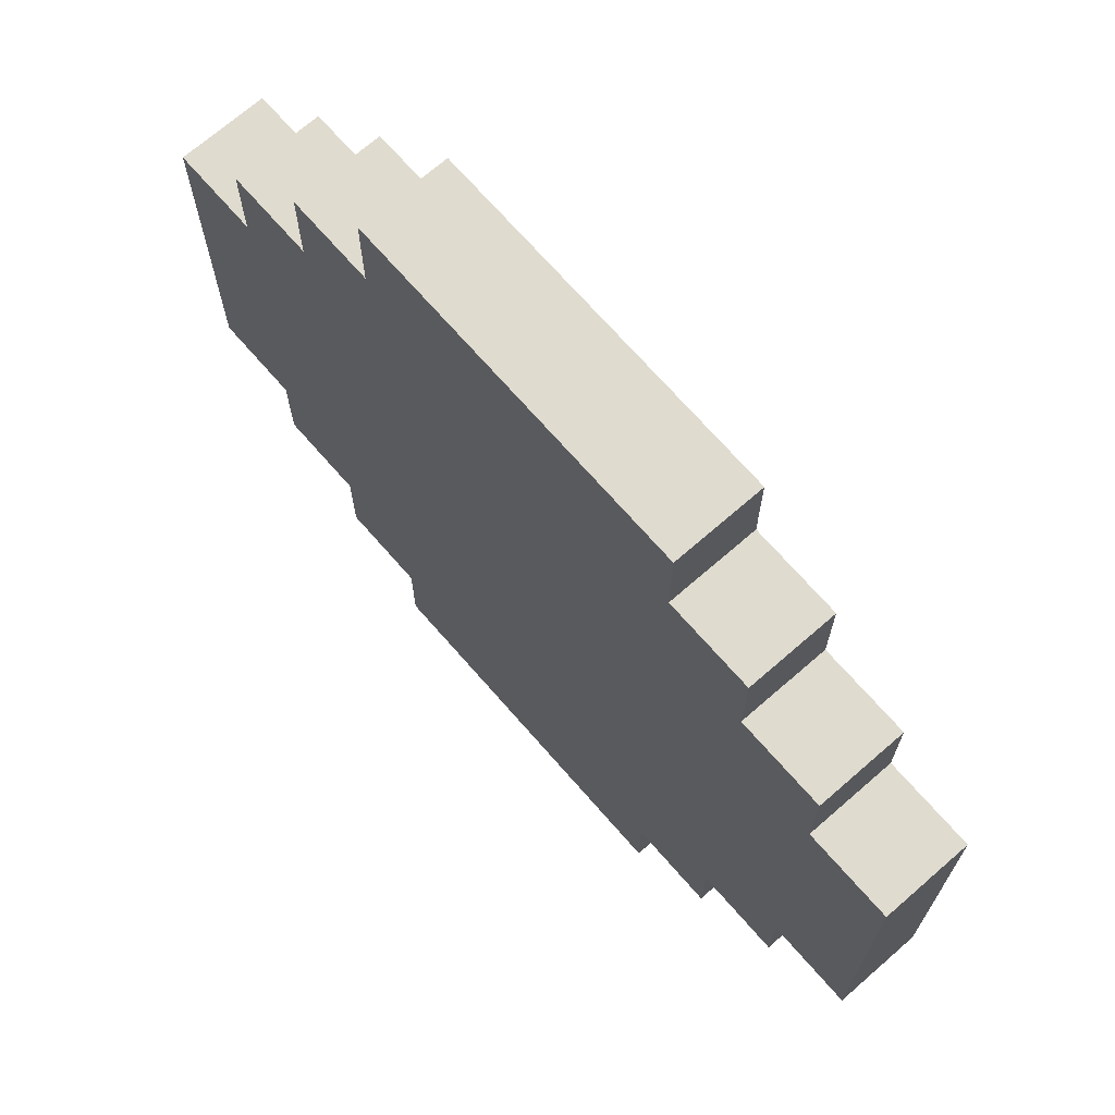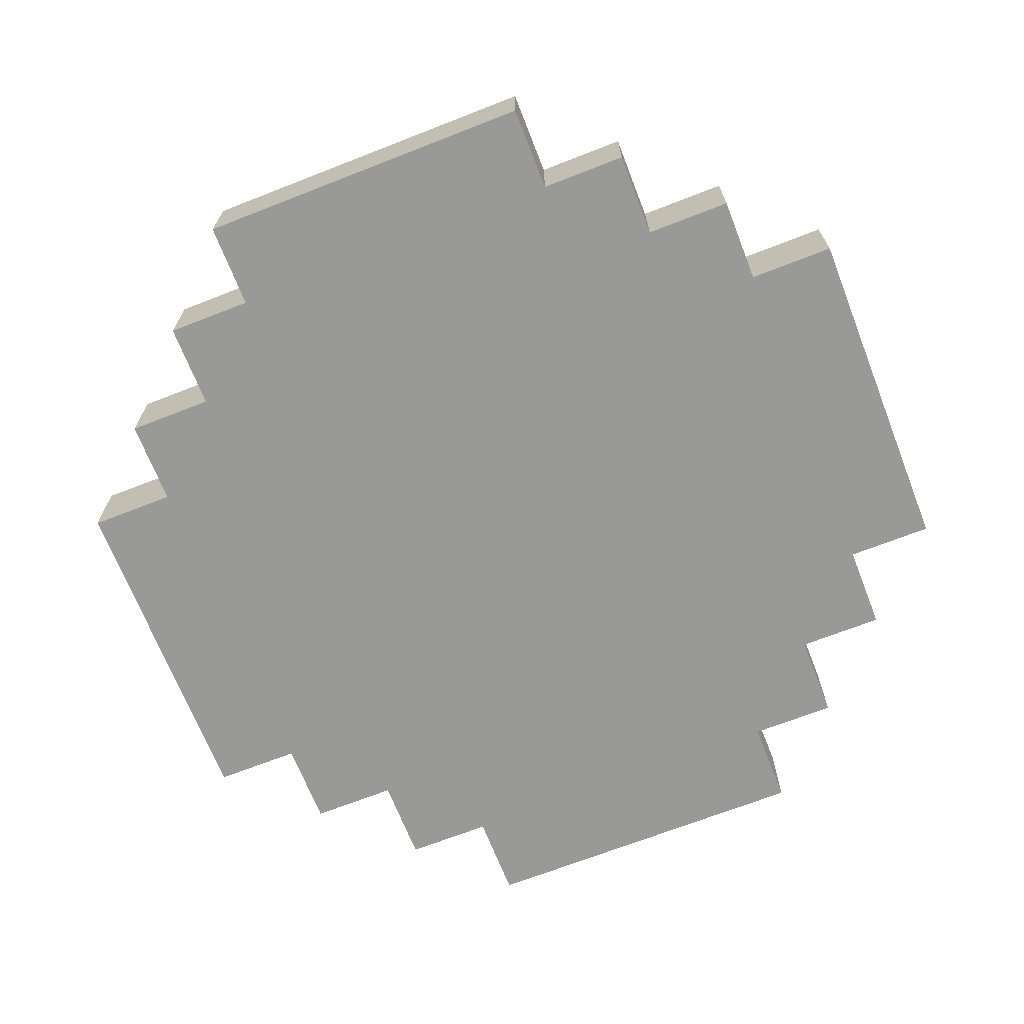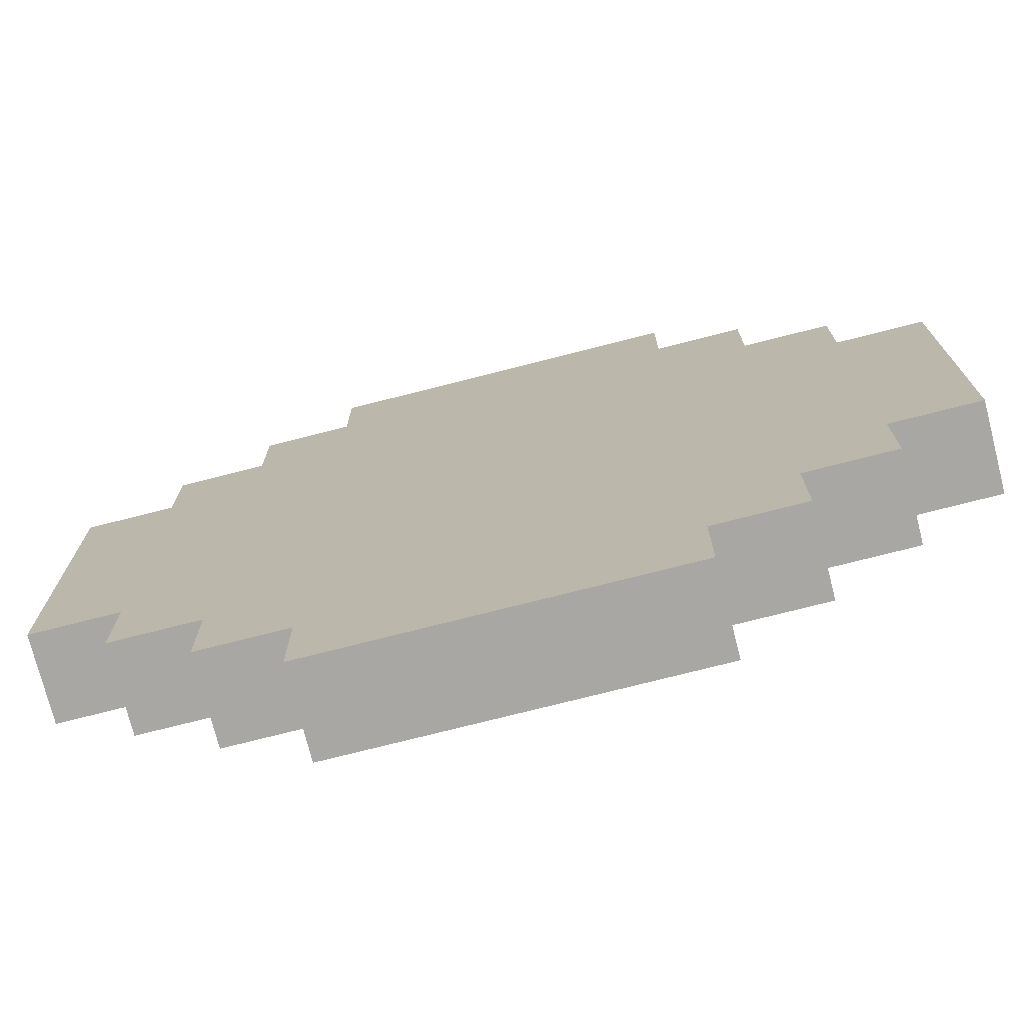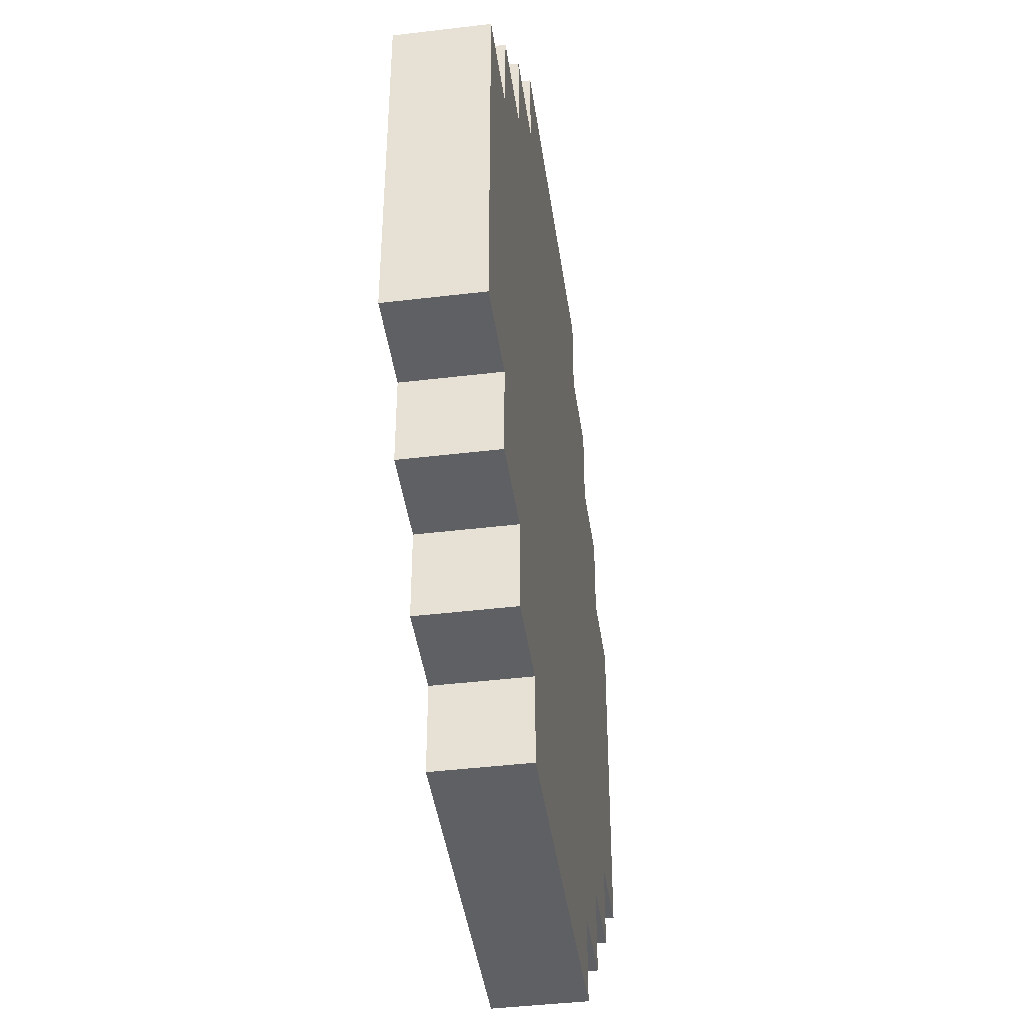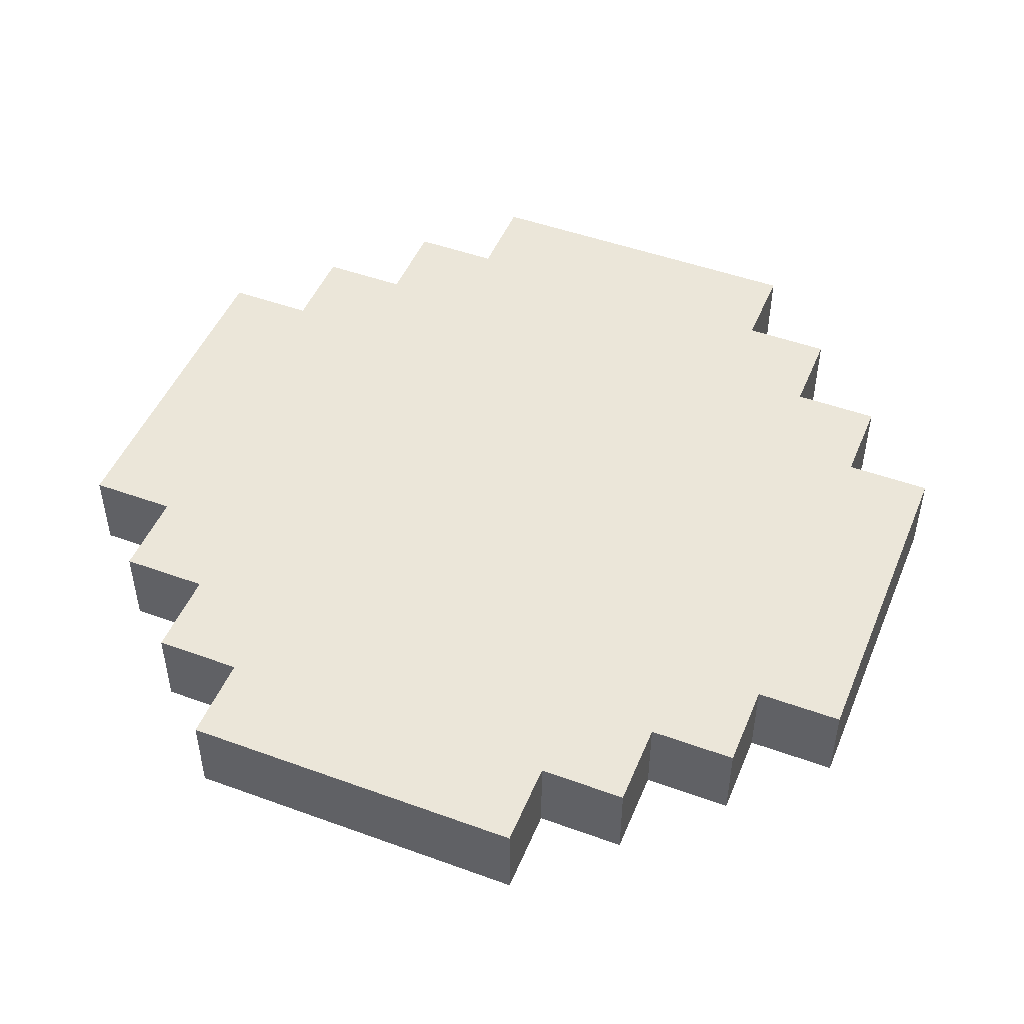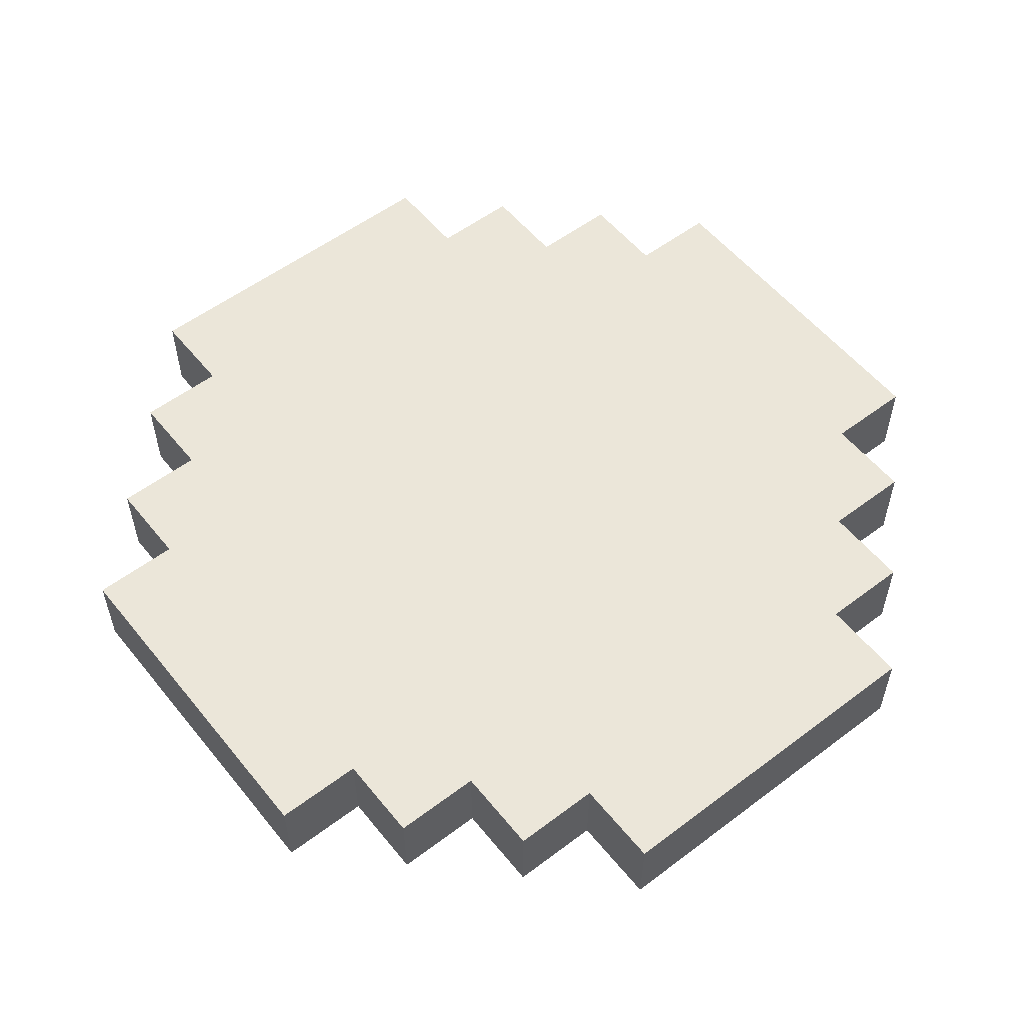
<metadata>
{"format":"obj","ext":"obj","renderer":"f3d","projection":"perspective","resolution":1024,"background":"white","views":[{"elev":70.3,"azim":-131.1,"up":"+Y"},{"elev":-68.8,"azim":-68.6,"up":"+Z"},{"elev":-74.4,"azim":-165.7,"up":"+Y"},{"elev":-43.1,"azim":98.1,"up":"+Y"},{"elev":48.4,"azim":22.1,"up":"+Z"},{"elev":55.5,"azim":141.6,"up":"+Z"}]}
</metadata>
<code>
o
v -0.5 0.3 -7.451e-09
v -0.5 0.3 -0.1
v -0.5 0.7 -7.451e-09
v -0.5 0.7 -0.1
v -0.4 0.2 -7.451e-09
v -0.4 0.2 -0.1
v -0.4 0.3 -7.451e-09
v -0.4 0.3 -0.1
v -0.4 0.7 -7.451e-09
v -0.4 0.7 -0.1
v -0.4 0.8 -7.451e-09
v -0.4 0.8 -0.1
v -0.3 0.1 -7.451e-09
v -0.3 0.1 -0.1
v -0.3 0.2 -7.451e-09
v -0.3 0.2 -0.1
v -0.3 0.8 -7.451e-09
v -0.3 0.8 -0.1
v -0.3 0.9 -7.451e-09
v -0.3 0.9 -0.1
v -0.2 0 -7.451e-09
v -0.2 0 -0.1
v -0.2 0.1 -7.451e-09
v -0.2 0.1 -0.1
v -0.2 0.9 -7.451e-09
v -0.2 0.9 -0.1
v -0.2 1 -7.451e-09
v -0.2 1 -0.1
v 0.2 0 -7.451e-09
v 0.2 0 -0.1
v 0.2 0.1 -7.451e-09
v 0.2 0.1 -0.1
v 0.2 0.9 -7.451e-09
v 0.2 0.9 -0.1
v 0.2 1 -7.451e-09
v 0.2 1 -0.1
v 0.3 0.1 -7.451e-09
v 0.3 0.1 -0.1
v 0.3 0.2 -7.451e-09
v 0.3 0.2 -0.1
v 0.3 0.8 -7.451e-09
v 0.3 0.8 -0.1
v 0.3 0.9 -7.451e-09
v 0.3 0.9 -0.1
v 0.4 0.2 -7.451e-09
v 0.4 0.2 -0.1
v 0.4 0.3 -7.451e-09
v 0.4 0.3 -0.1
v 0.4 0.7 -7.451e-09
v 0.4 0.7 -0.1
v 0.4 0.8 -7.451e-09
v 0.4 0.8 -0.1
v 0.5 0.3 -7.451e-09
v 0.5 0.3 -0.1
v 0.5 0.7 -7.451e-09
v 0.5 0.7 -0.1
v -0.5 0.3 -7.451e-09
v -0.5 0.7 -7.451e-09
v -0.4 0.2 -7.451e-09
v -0.4 0.3 -7.451e-09
v -0.4 0.7 -7.451e-09
v -0.4 0.8 -7.451e-09
v -0.3 0.1 -7.451e-09
v -0.3 0.2 -7.451e-09
v -0.3 0.8 -7.451e-09
v -0.3 0.9 -7.451e-09
v -0.2 0 -7.451e-09
v -0.2 0.1 -7.451e-09
v -0.2 0.9 -7.451e-09
v -0.2 1 -7.451e-09
v 0.2 0 -7.451e-09
v 0.2 0.1 -7.451e-09
v 0.2 0.9 -7.451e-09
v 0.2 1 -7.451e-09
v 0.3 0.1 -7.451e-09
v 0.3 0.2 -7.451e-09
v 0.3 0.8 -7.451e-09
v 0.3 0.9 -7.451e-09
v 0.4 0.2 -7.451e-09
v 0.4 0.3 -7.451e-09
v 0.4 0.7 -7.451e-09
v 0.4 0.8 -7.451e-09
v 0.5 0.3 -7.451e-09
v 0.5 0.7 -7.451e-09
v -0.5 0.3 -0.1
v -0.5 0.7 -0.1
v -0.4 0.2 -0.1
v -0.4 0.3 -0.1
v -0.4 0.7 -0.1
v -0.4 0.8 -0.1
v -0.3 0.1 -0.1
v -0.3 0.2 -0.1
v -0.3 0.8 -0.1
v -0.3 0.9 -0.1
v -0.2 0 -0.1
v -0.2 0.1 -0.1
v -0.2 0.9 -0.1
v -0.2 1 -0.1
v 0.2 0 -0.1
v 0.2 0.1 -0.1
v 0.2 0.9 -0.1
v 0.2 1 -0.1
v 0.3 0.1 -0.1
v 0.3 0.2 -0.1
v 0.3 0.8 -0.1
v 0.3 0.9 -0.1
v 0.4 0.2 -0.1
v 0.4 0.3 -0.1
v 0.4 0.7 -0.1
v 0.4 0.8 -0.1
v 0.5 0.3 -0.1
v 0.5 0.7 -0.1
v -0.2 0 -7.451e-09
v 0.2 0 -7.451e-09
v -0.2 0 -0.1
v 0.2 0 -0.1
v -0.3 0.1 -7.451e-09
v -0.2 0.1 -7.451e-09
v 0.2 0.1 -7.451e-09
v 0.3 0.1 -7.451e-09
v -0.3 0.1 -0.1
v -0.2 0.1 -0.1
v 0.2 0.1 -0.1
v 0.3 0.1 -0.1
v -0.4 0.2 -7.451e-09
v -0.3 0.2 -7.451e-09
v 0.3 0.2 -7.451e-09
v 0.4 0.2 -7.451e-09
v -0.4 0.2 -0.1
v -0.3 0.2 -0.1
v 0.3 0.2 -0.1
v 0.4 0.2 -0.1
v -0.5 0.3 -7.451e-09
v -0.4 0.3 -7.451e-09
v 0.4 0.3 -7.451e-09
v 0.5 0.3 -7.451e-09
v -0.5 0.3 -0.1
v -0.4 0.3 -0.1
v 0.4 0.3 -0.1
v 0.5 0.3 -0.1
v -0.5 0.7 -7.451e-09
v -0.4 0.7 -7.451e-09
v 0.4 0.7 -7.451e-09
v 0.5 0.7 -7.451e-09
v -0.5 0.7 -0.1
v -0.4 0.7 -0.1
v 0.4 0.7 -0.1
v 0.5 0.7 -0.1
v -0.4 0.8 -7.451e-09
v -0.3 0.8 -7.451e-09
v 0.3 0.8 -7.451e-09
v 0.4 0.8 -7.451e-09
v -0.4 0.8 -0.1
v -0.3 0.8 -0.1
v 0.3 0.8 -0.1
v 0.4 0.8 -0.1
v -0.3 0.9 -7.451e-09
v -0.2 0.9 -7.451e-09
v 0.2 0.9 -7.451e-09
v 0.3 0.9 -7.451e-09
v -0.3 0.9 -0.1
v -0.2 0.9 -0.1
v 0.2 0.9 -0.1
v 0.3 0.9 -0.1
v -0.2 1 -7.451e-09
v 0.2 1 -7.451e-09
v -0.2 1 -0.1
v 0.2 1 -0.1
f 3 2 1
f 4 2 3
f 7 6 5
f 8 6 7
f 11 10 9
f 12 10 11
f 15 14 13
f 16 14 15
f 19 18 17
f 20 18 19
f 23 22 21
f 24 22 23
f 27 26 25
f 28 26 27
f 29 30 31
f 31 30 32
f 33 34 35
f 35 34 36
f 37 38 39
f 39 38 40
f 41 42 43
f 43 42 44
f 45 46 47
f 47 46 48
f 49 50 51
f 51 50 52
f 53 54 55
f 55 54 56
f 60 58 57
f 61 58 60
f 64 60 59
f 64 62 61
f 64 61 60
f 65 62 64
f 68 64 63
f 68 66 65
f 68 65 64
f 69 66 68
f 71 68 67
f 71 70 69
f 71 69 68
f 72 70 71
f 73 70 72
f 74 70 73
f 75 73 72
f 76 73 75
f 77 73 76
f 78 73 77
f 79 77 76
f 80 77 79
f 81 77 80
f 82 77 81
f 83 81 80
f 84 81 83
f 85 86 88
f 88 86 89
f 87 88 92
f 89 90 92
f 88 89 92
f 92 90 93
f 91 92 96
f 93 94 96
f 92 93 96
f 96 94 97
f 95 96 99
f 97 98 99
f 96 97 99
f 99 98 100
f 100 98 101
f 101 98 102
f 100 101 103
f 103 101 104
f 104 101 105
f 105 101 106
f 104 105 107
f 107 105 108
f 108 105 109
f 109 105 110
f 108 109 111
f 111 109 112
f 115 114 113
f 116 114 115
f 121 118 117
f 122 118 121
f 123 120 119
f 124 120 123
f 129 126 125
f 130 126 129
f 131 128 127
f 132 128 131
f 137 134 133
f 138 134 137
f 139 136 135
f 140 136 139
f 141 142 145
f 145 142 146
f 143 144 147
f 147 144 148
f 149 150 153
f 153 150 154
f 151 152 155
f 155 152 156
f 157 158 161
f 161 158 162
f 159 160 163
f 163 160 164
f 165 166 167
f 167 166 168

</code>
